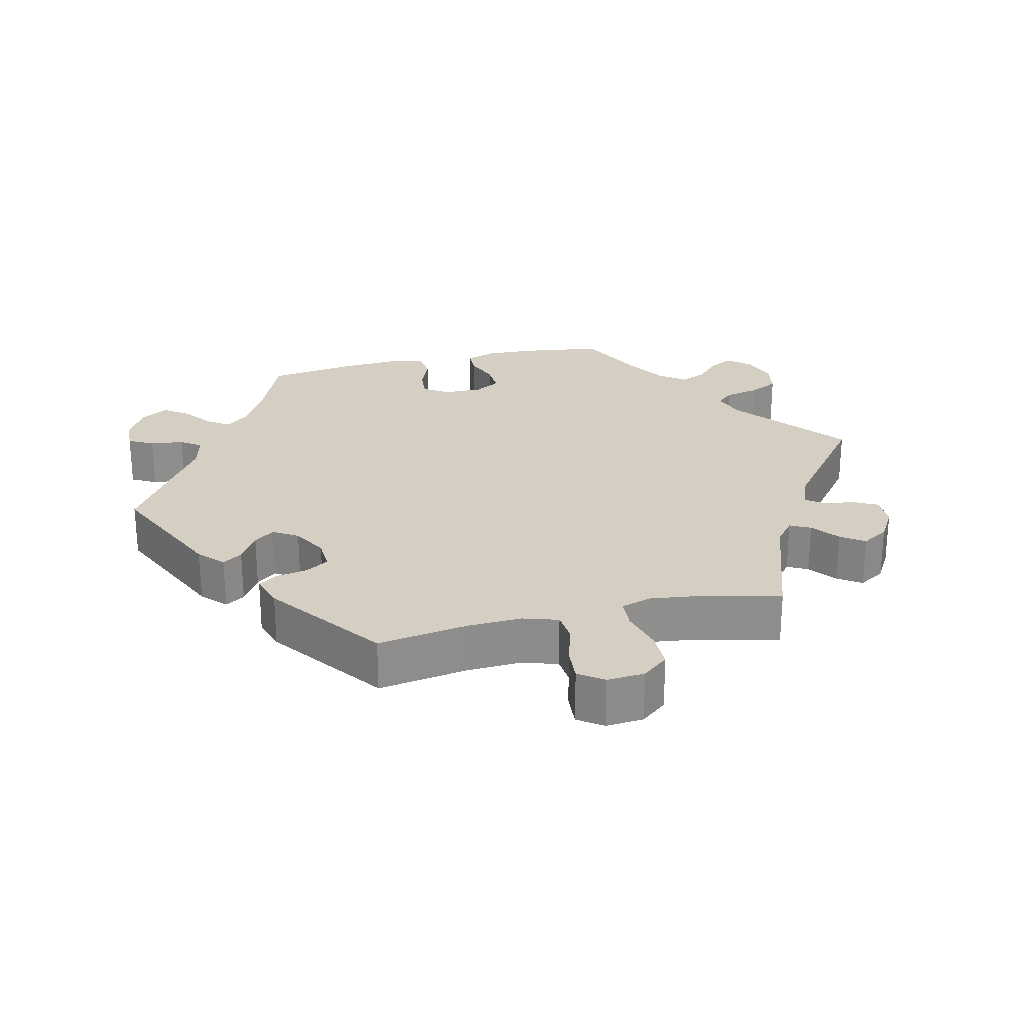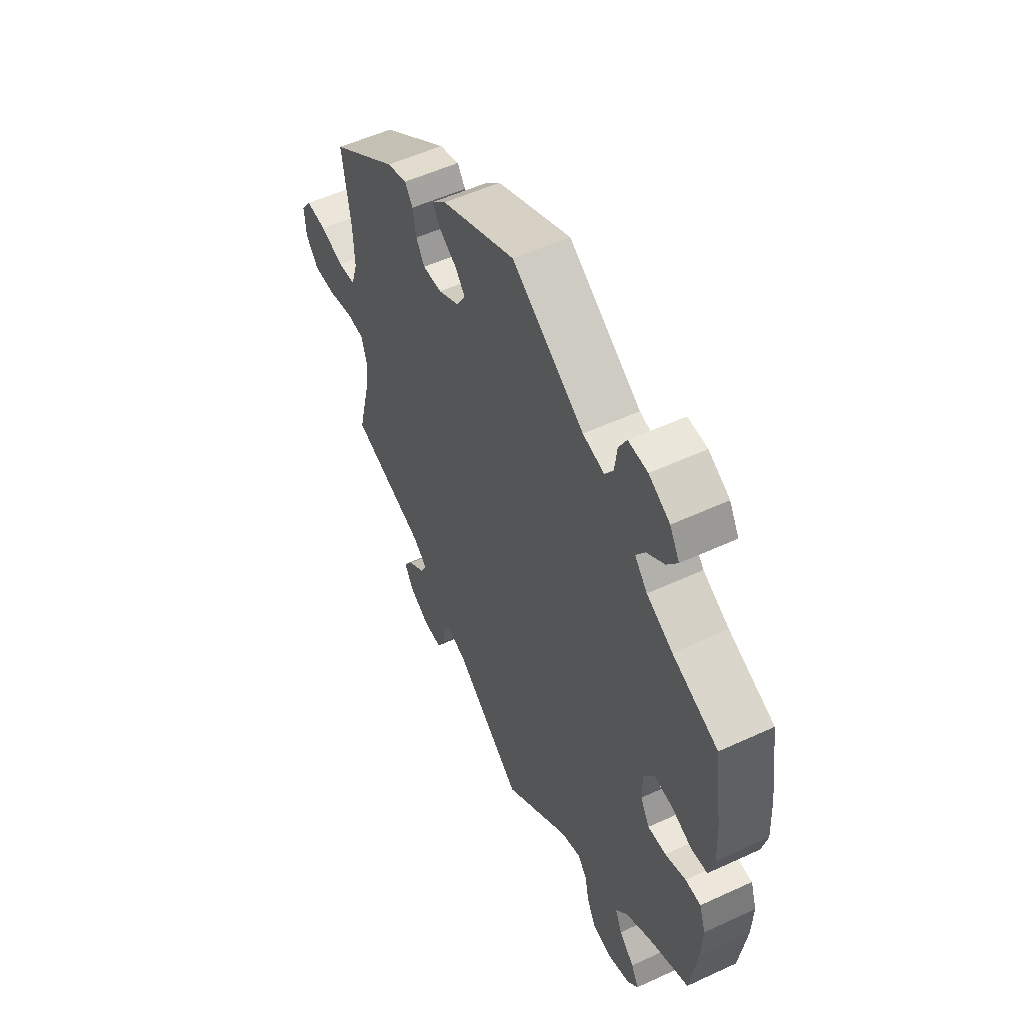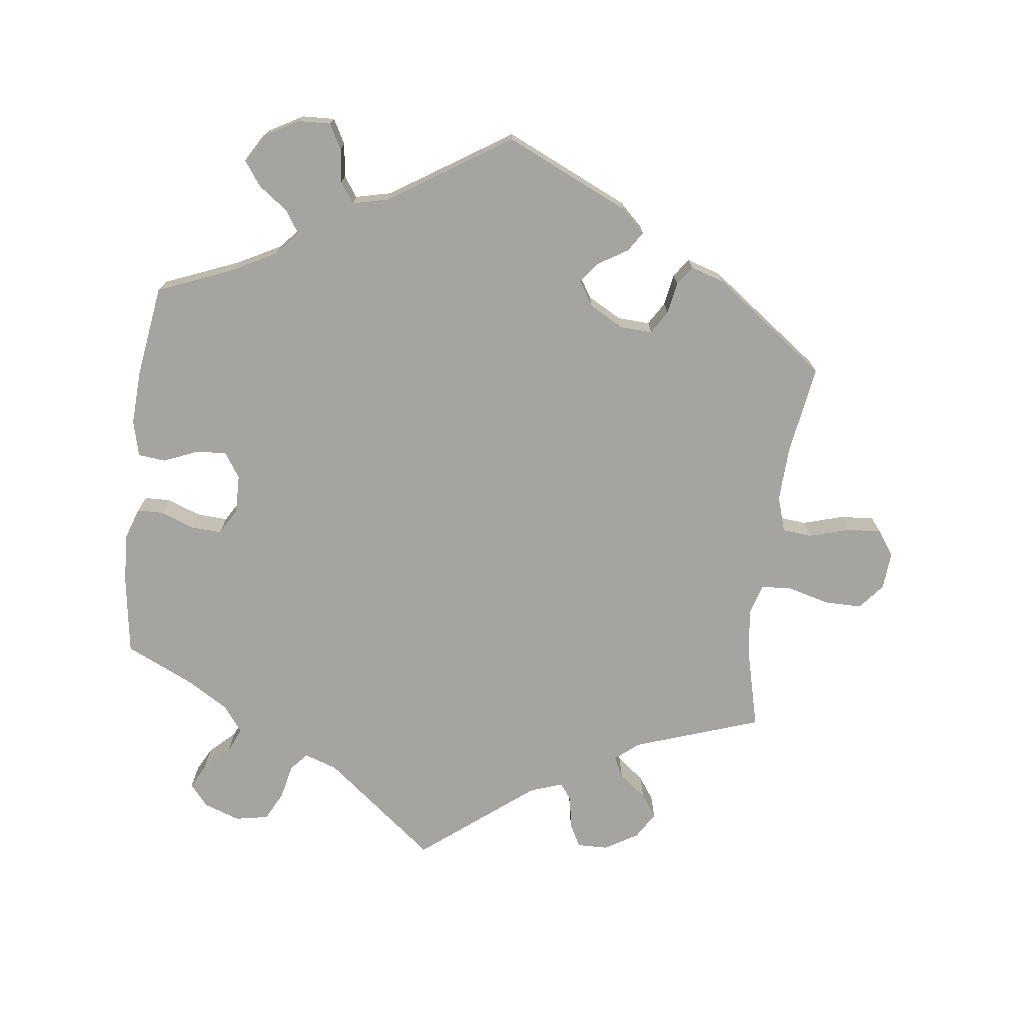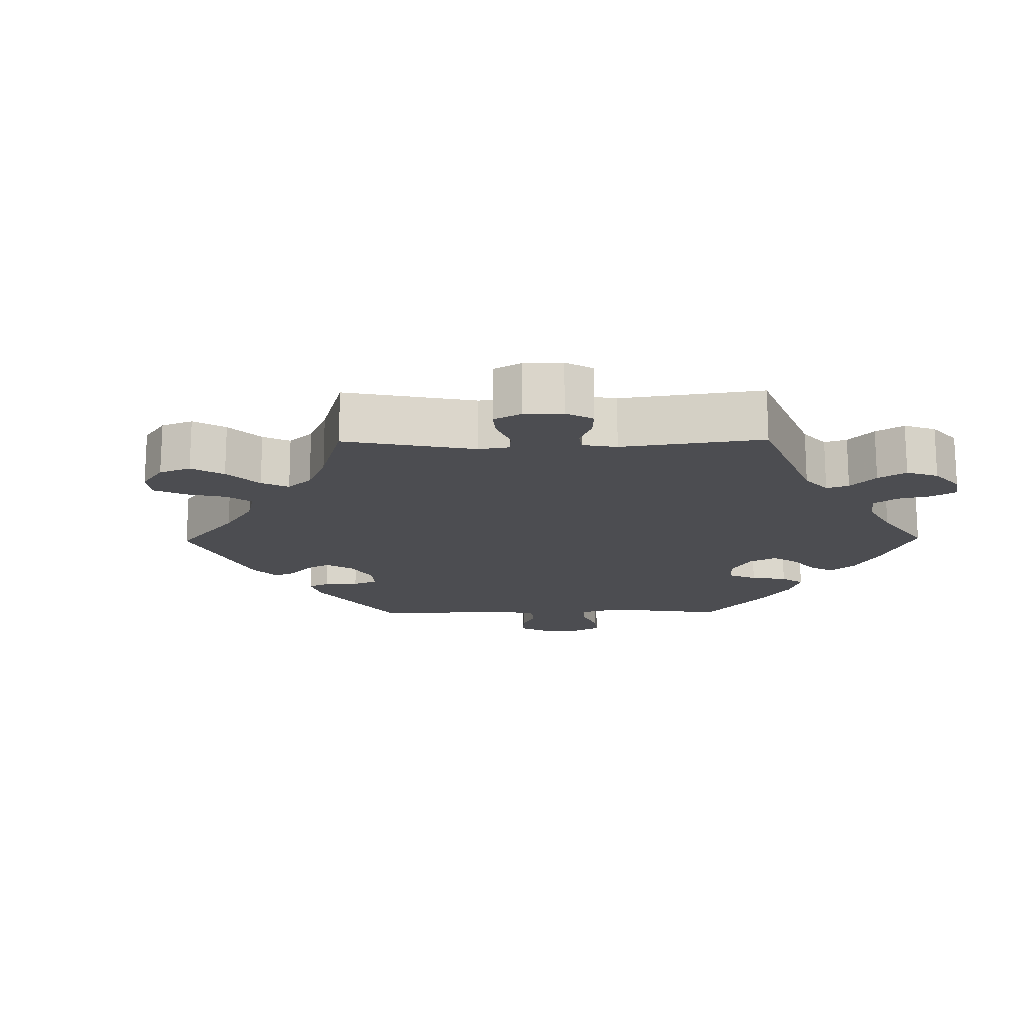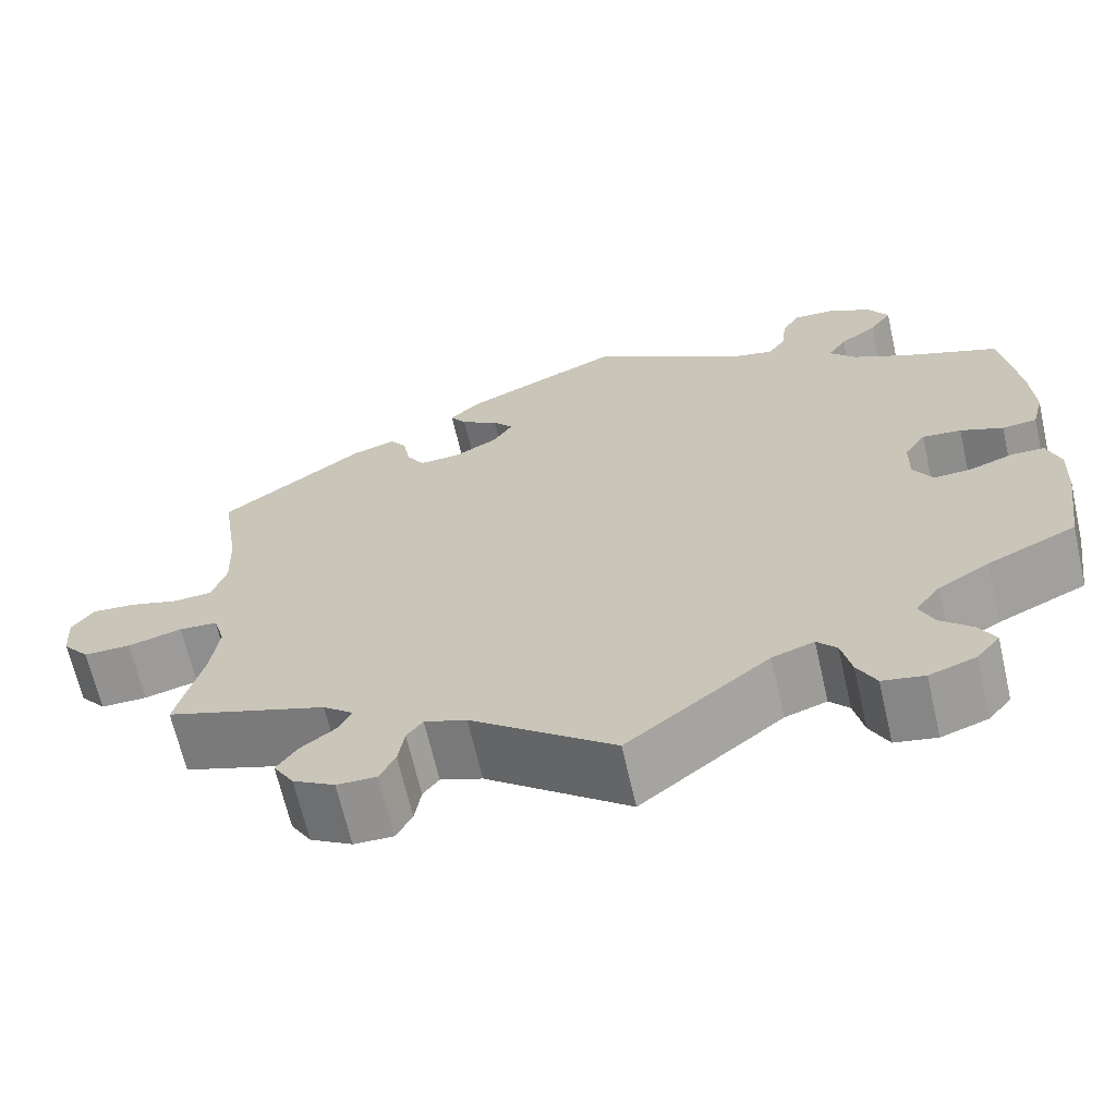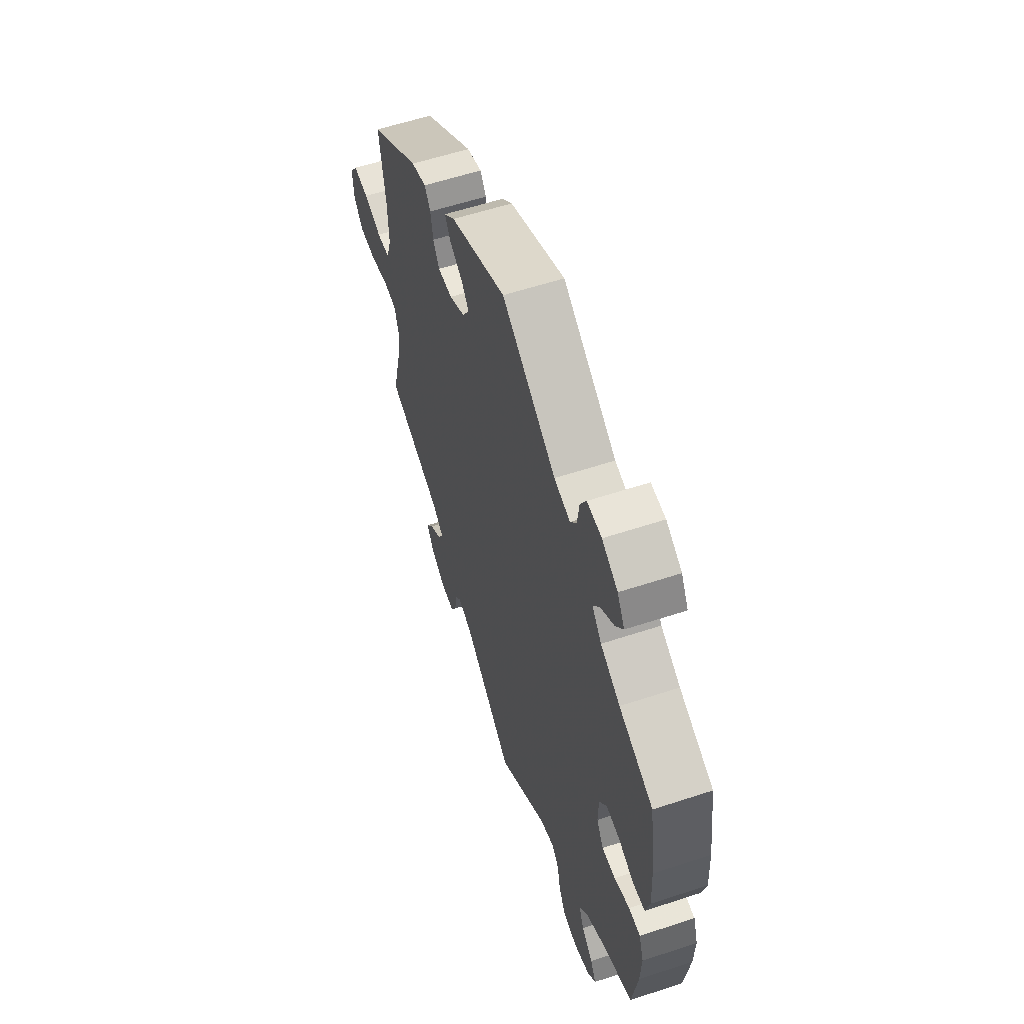
<metadata>
{"format":"obj","ext":"obj","renderer":"f3d","projection":"perspective","resolution":1024,"background":"white","views":[{"elev":25.5,"azim":76.5,"up":"+Y"},{"elev":53.9,"azim":-116.2,"up":"+Z"},{"elev":-73.5,"azim":-7.2,"up":"+Y"},{"elev":-16.2,"azim":150.8,"up":"+Y"},{"elev":-66.5,"azim":-167.1,"up":"+Z"},{"elev":58.5,"azim":-108.8,"up":"+Z"}]}
</metadata>
<code>
v -0.517 0.07 -0.173
v -0.52 0.07 -0.104
v -0.505 0.07 -0.06
v -0.468 0.07 -0.059
v -0.419 0.07 -0.077
v -0.376 0.07 -0.079
v -0.354 0.07 -0.042
v -0.355 0.07 0.013
v -0.379 0.07 0.049
v -0.423 0.07 0.045
v -0.471 0.07 0.025
v -0.51 0.07 0.029
v -0.523 0.07 0.08
v -0.519 0.07 0.158
v -0.5 0.07 0.289
v -0.392 0.07 0.333
v -0.33 0.07 0.366
v -0.3 0.07 0.4
v -0.321 0.07 0.432
v -0.363 0.07 0.463
v -0.388 0.07 0.498
v -0.365 0.07 0.537
v -0.315 0.07 0.565
v -0.269 0.07 0.567
v -0.25 0.07 0.532
v -0.244 0.07 0.484
v -0.224 0.07 0.455
v -0.173 0.07 0.467
v -0.001 0.07 0.578
v 0.176 0.07 0.497
v 0.21 0.07 0.465
v 0.192 0.07 0.437
v 0.15 0.07 0.411
v 0.127 0.07 0.382
v 0.149 0.07 0.347
v 0.198 0.07 0.32
v 0.244 0.07 0.318
v 0.264 0.07 0.351
v 0.272 0.07 0.396
v 0.291 0.07 0.423
v 0.339 0.07 0.408
v 0.501 0.07 0.29
v 0.481 0.07 0.161
v 0.478 0.07 0.084
v 0.494 0.07 0.034
v 0.536 0.07 0.03
v 0.593 0.07 0.047
v 0.642 0.07 0.051
v 0.667 0.07 0.016
v 0.663 0.07 -0.038
v 0.633 0.07 -0.075
v 0.58 0.07 -0.075
v 0.519 0.07 -0.059
v 0.476 0.07 -0.062
v 0.463 0.07 -0.106
v 0.472 0.07 -0.174
v 0.501 0.07 -0.289
v 0.321 0.07 -0.351
v 0.287 0.07 -0.379
v 0.302 0.07 -0.408
v 0.341 0.07 -0.438
v 0.364 0.07 -0.471
v 0.341 0.07 -0.509
v 0.294 0.07 -0.537
v 0.25 0.07 -0.538
v 0.232 0.07 -0.504
v 0.225 0.07 -0.459
v 0.207 0.07 -0.435
v 0.16 0.07 -0.452
v 0 0.07 -0.578
v -0.159 0.07 -0.452
v -0.206 0.07 -0.436
v -0.228 0.07 -0.461
v -0.239 0.07 -0.511
v -0.26 0.07 -0.552
v -0.307 0.07 -0.561
v -0.359 0.07 -0.543
v -0.385 0.07 -0.512
v -0.367 0.07 -0.478
v -0.331 0.07 -0.444
v -0.315 0.07 -0.407
v -0.343 0.07 -0.37
v -0.401 0.07 -0.335
v -0.5 0.07 -0.289
v -0.517 0 -0.173
v -0.52 0 -0.104
v -0.505 0 -0.06
v -0.468 0 -0.059
v -0.419 0 -0.077
v -0.376 0 -0.079
v -0.354 0 -0.042
v -0.355 0 0.013
v -0.379 0 0.049
v -0.423 0 0.045
v -0.471 0 0.025
v -0.51 0 0.029
v -0.523 0 0.08
v -0.519 0 0.158
v -0.5 0 0.289
v -0.392 0 0.333
v -0.33 0 0.366
v -0.3 0 0.4
v -0.321 0 0.432
v -0.363 0 0.463
v -0.388 0 0.498
v -0.365 0 0.537
v -0.315 0 0.565
v -0.269 0 0.567
v -0.25 0 0.532
v -0.244 0 0.484
v -0.224 0 0.455
v -0.173 0 0.467
v -0.001 0 0.578
v 0.176 0 0.497
v 0.21 0 0.465
v 0.192 0 0.437
v 0.15 0 0.411
v 0.127 0 0.382
v 0.149 0 0.347
v 0.198 0 0.32
v 0.244 0 0.318
v 0.264 0 0.351
v 0.272 0 0.396
v 0.291 0 0.423
v 0.339 0 0.408
v 0.501 0 0.29
v 0.481 0 0.161
v 0.478 0 0.084
v 0.494 0 0.034
v 0.536 0 0.03
v 0.593 0 0.047
v 0.642 0 0.051
v 0.667 0 0.016
v 0.663 0 -0.038
v 0.633 0 -0.075
v 0.58 0 -0.075
v 0.519 0 -0.059
v 0.476 0 -0.062
v 0.463 0 -0.106
v 0.472 0 -0.174
v 0.501 0 -0.289
v 0.321 0 -0.351
v 0.287 0 -0.379
v 0.302 0 -0.408
v 0.341 0 -0.438
v 0.364 0 -0.471
v 0.341 0 -0.509
v 0.294 0 -0.537
v 0.25 0 -0.538
v 0.232 0 -0.504
v 0.225 0 -0.459
v 0.207 0 -0.435
v 0.16 0 -0.452
v 0 0 -0.578
v -0.159 0 -0.452
v -0.206 0 -0.436
v -0.228 0 -0.461
v -0.239 0 -0.511
v -0.26 0 -0.552
v -0.307 0 -0.561
v -0.359 0 -0.543
v -0.385 0 -0.512
v -0.367 0 -0.478
v -0.331 0 -0.444
v -0.315 0 -0.407
v -0.343 0 -0.37
v -0.401 0 -0.335
v -0.5 0 -0.289
f 83 84 1 2
f 82 83 2 3
f 81 82 3 4
f 77 78 79 80
f 77 80 81
f 76 77 81
f 73 74 75 76
f 73 76 81
f 72 73 81 4
f 69 70 71
f 68 69 71 72
f 64 65 66 67
f 64 67 68
f 63 64 68
f 60 61 62 63
f 59 60 63 68
f 58 59 68 72
f 56 57 58 72
f 50 51 52 53
f 50 53 54
f 49 50 54
f 46 47 48 49
f 45 46 49 54
f 44 45 54 55
f 40 41 42 43
f 38 39 40 43
f 37 38 43 44
f 36 37 44 55
f 30 31 32 33
f 28 29 30 33
f 27 28 33 34
f 23 24 25 26
f 23 26 27
f 22 23 27
f 19 20 21 22
f 18 19 22 27
f 17 18 27 34
f 13 14 15 16
f 10 11 12 13
f 9 10 13 16
f 8 9 16 17
f 72 4 5
f 72 5 6
f 56 72 6 7
f 35 36 55 56
f 17 34 35 56
f 7 8 17 56
f 86 85 168 167
f 87 86 167 166
f 88 87 166 165
f 164 163 162 161
f 165 164 161
f 165 161 160
f 160 159 158 157
f 165 160 157
f 88 165 157 156
f 155 154 153
f 156 155 153 152
f 151 150 149 148
f 152 151 148
f 152 148 147
f 147 146 145 144
f 152 147 144 143
f 156 152 143 142
f 156 142 141 140
f 137 136 135 134
f 138 137 134
f 138 134 133
f 133 132 131 130
f 138 133 130 129
f 139 138 129 128
f 127 126 125 124
f 127 124 123 122
f 128 127 122 121
f 139 128 121 120
f 117 116 115 114
f 117 114 113 112
f 118 117 112 111
f 110 109 108 107
f 111 110 107
f 111 107 106
f 106 105 104 103
f 111 106 103 102
f 118 111 102 101
f 100 99 98 97
f 97 96 95 94
f 100 97 94 93
f 101 100 93 92
f 89 88 156
f 90 89 156
f 91 90 156 140
f 140 139 120 119
f 140 119 118 101
f 140 101 92 91
f 1 85 86 2
f 2 86 87 3
f 3 87 88 4
f 4 88 89 5
f 5 89 90 6
f 6 90 91 7
f 7 91 92 8
f 8 92 93 9
f 9 93 94 10
f 10 94 95 11
f 11 95 96 12
f 12 96 97 13
f 13 97 98 14
f 14 98 99 15
f 15 99 100 16
f 16 100 101 17
f 17 101 102 18
f 18 102 103 19
f 19 103 104 20
f 20 104 105 21
f 21 105 106 22
f 22 106 107 23
f 23 107 108 24
f 24 108 109 25
f 25 109 110 26
f 26 110 111 27
f 27 111 112 28
f 28 112 113 29
f 29 113 114 30
f 30 114 115 31
f 31 115 116 32
f 32 116 117 33
f 33 117 118 34
f 34 118 119 35
f 35 119 120 36
f 36 120 121 37
f 37 121 122 38
f 38 122 123 39
f 39 123 124 40
f 40 124 125 41
f 41 125 126 42
f 42 126 127 43
f 43 127 128 44
f 44 128 129 45
f 45 129 130 46
f 46 130 131 47
f 47 131 132 48
f 48 132 133 49
f 49 133 134 50
f 50 134 135 51
f 51 135 136 52
f 52 136 137 53
f 53 137 138 54
f 54 138 139 55
f 55 139 140 56
f 56 140 141 57
f 57 141 142 58
f 58 142 143 59
f 59 143 144 60
f 60 144 145 61
f 61 145 146 62
f 62 146 147 63
f 63 147 148 64
f 64 148 149 65
f 65 149 150 66
f 66 150 151 67
f 67 151 152 68
f 68 152 153 69
f 69 153 154 70
f 70 154 155 71
f 71 155 156 72
f 72 156 157 73
f 73 157 158 74
f 74 158 159 75
f 75 159 160 76
f 76 160 161 77
f 77 161 162 78
f 78 162 163 79
f 79 163 164 80
f 80 164 165 81
f 81 165 166 82
f 82 166 167 83
f 83 167 168 84
f 84 168 85 1

</code>
